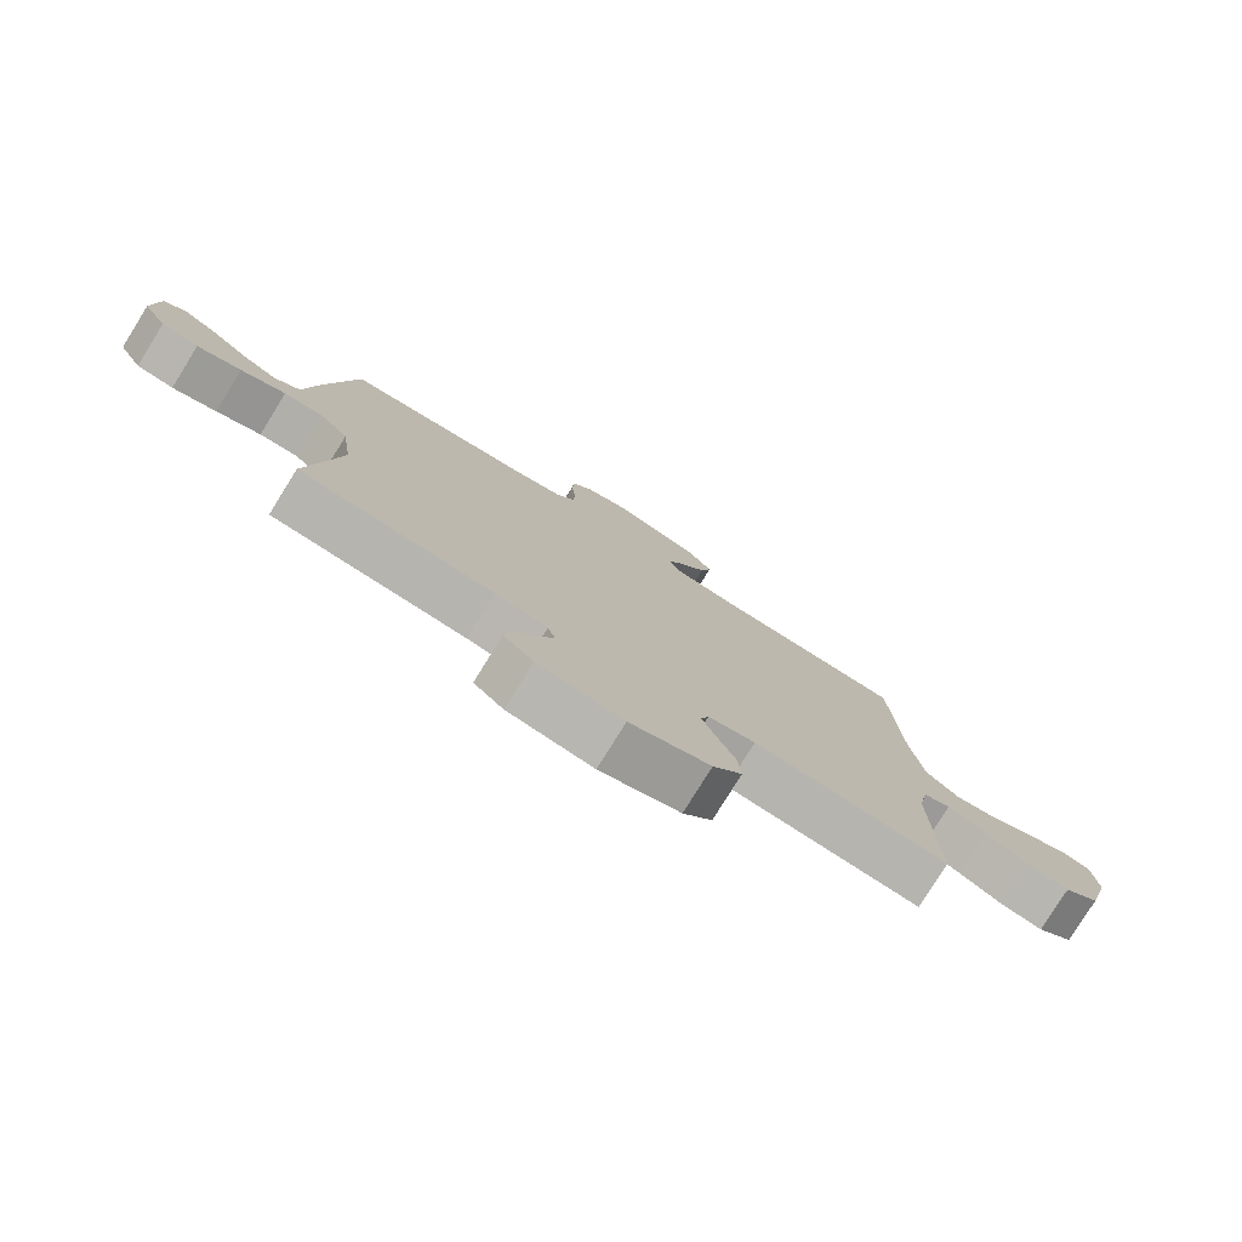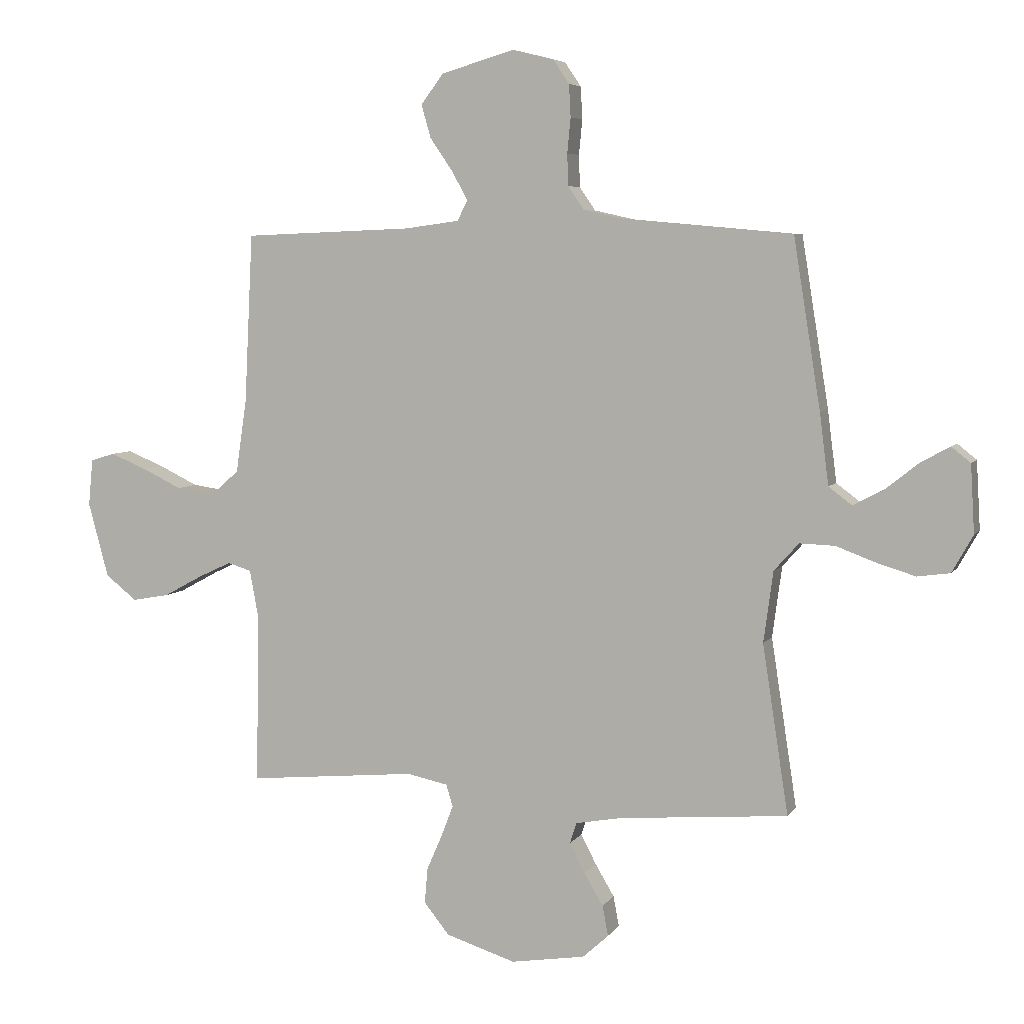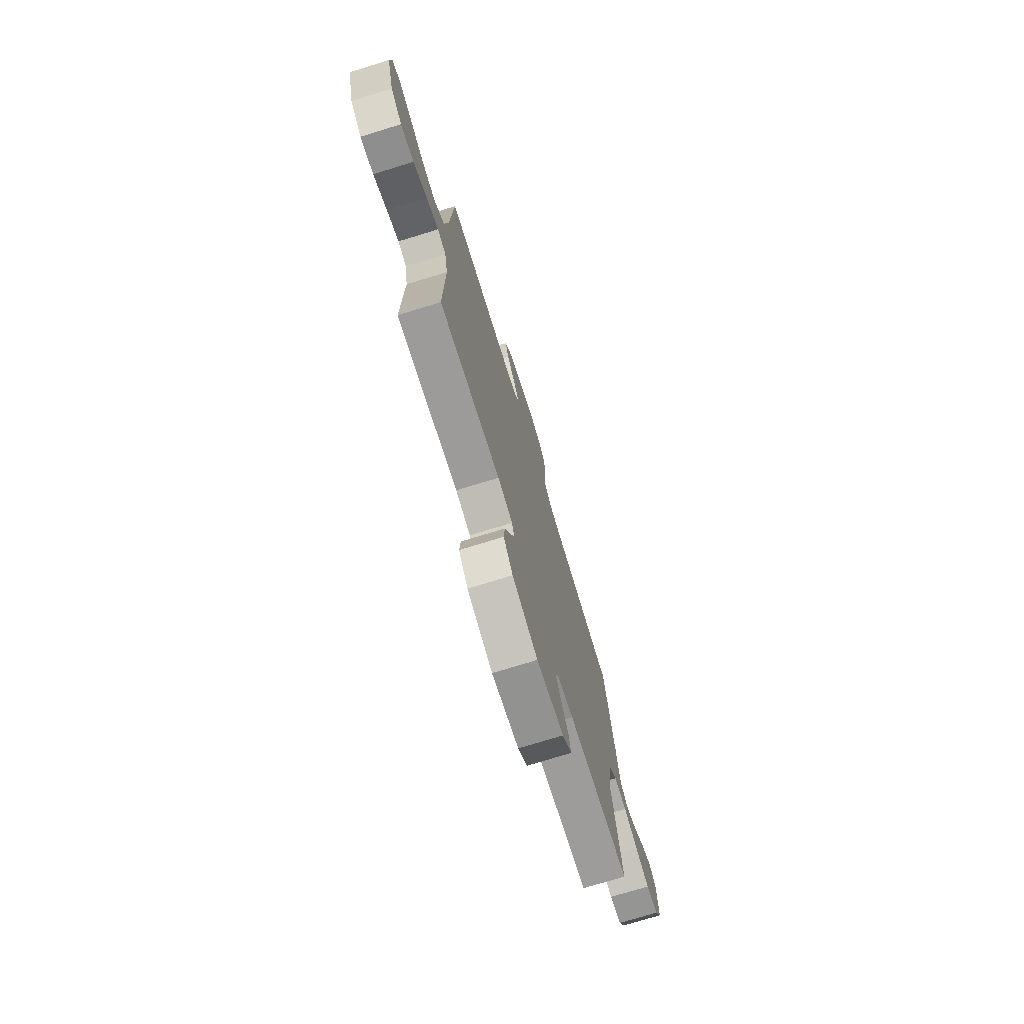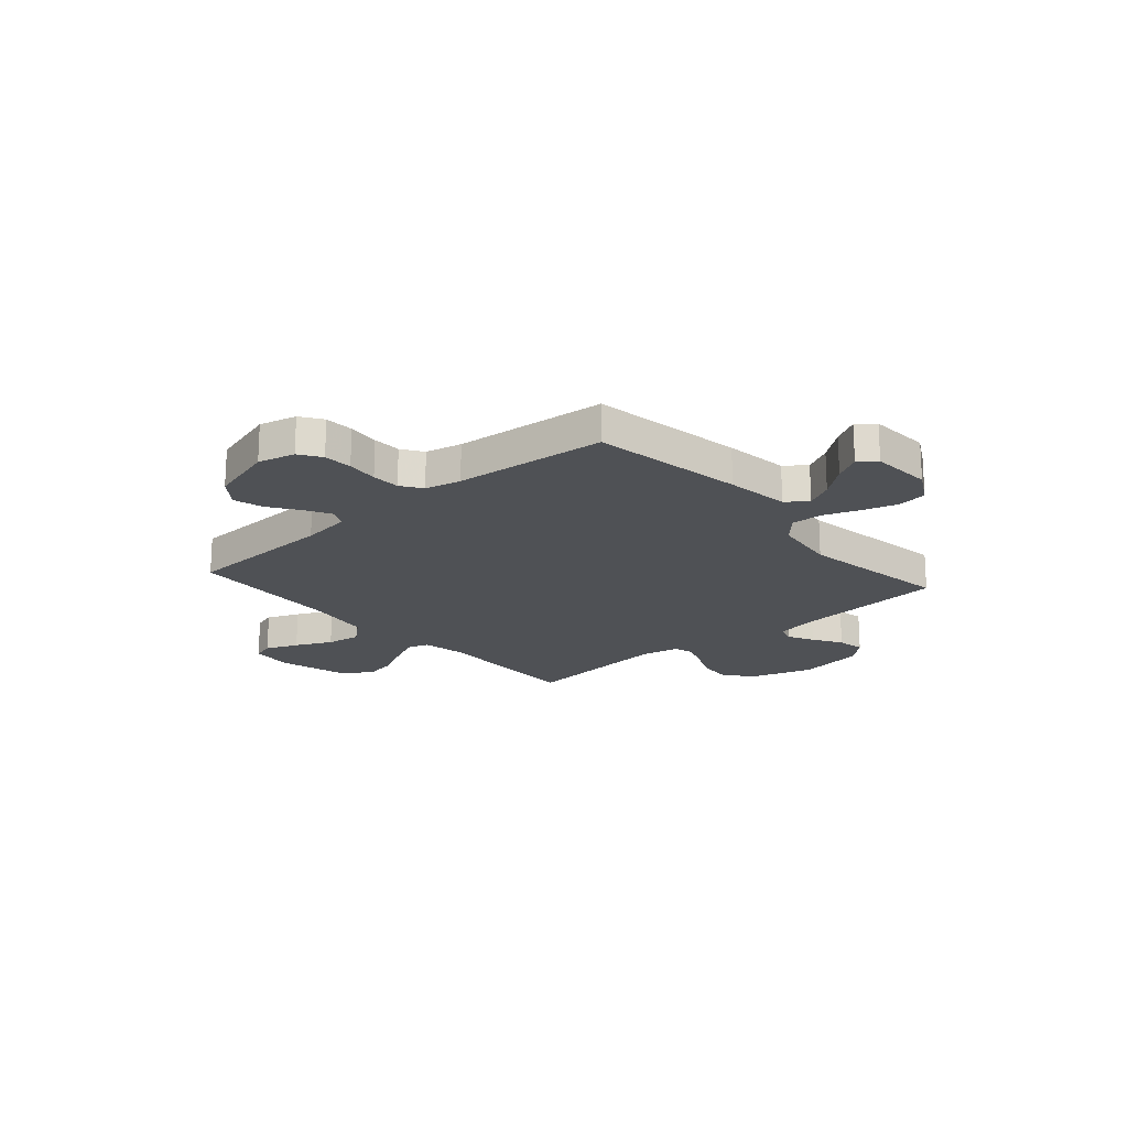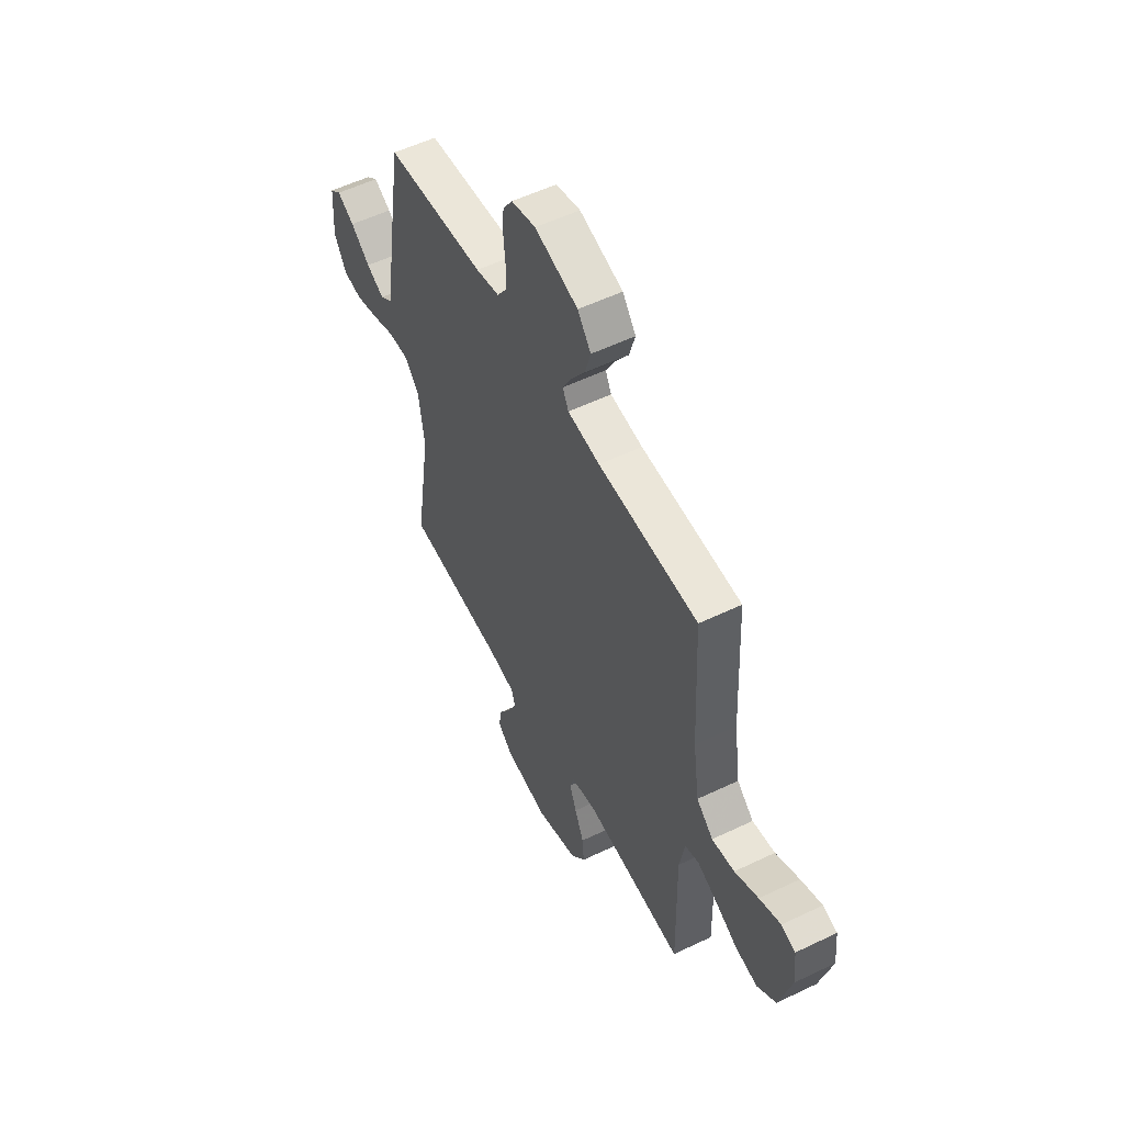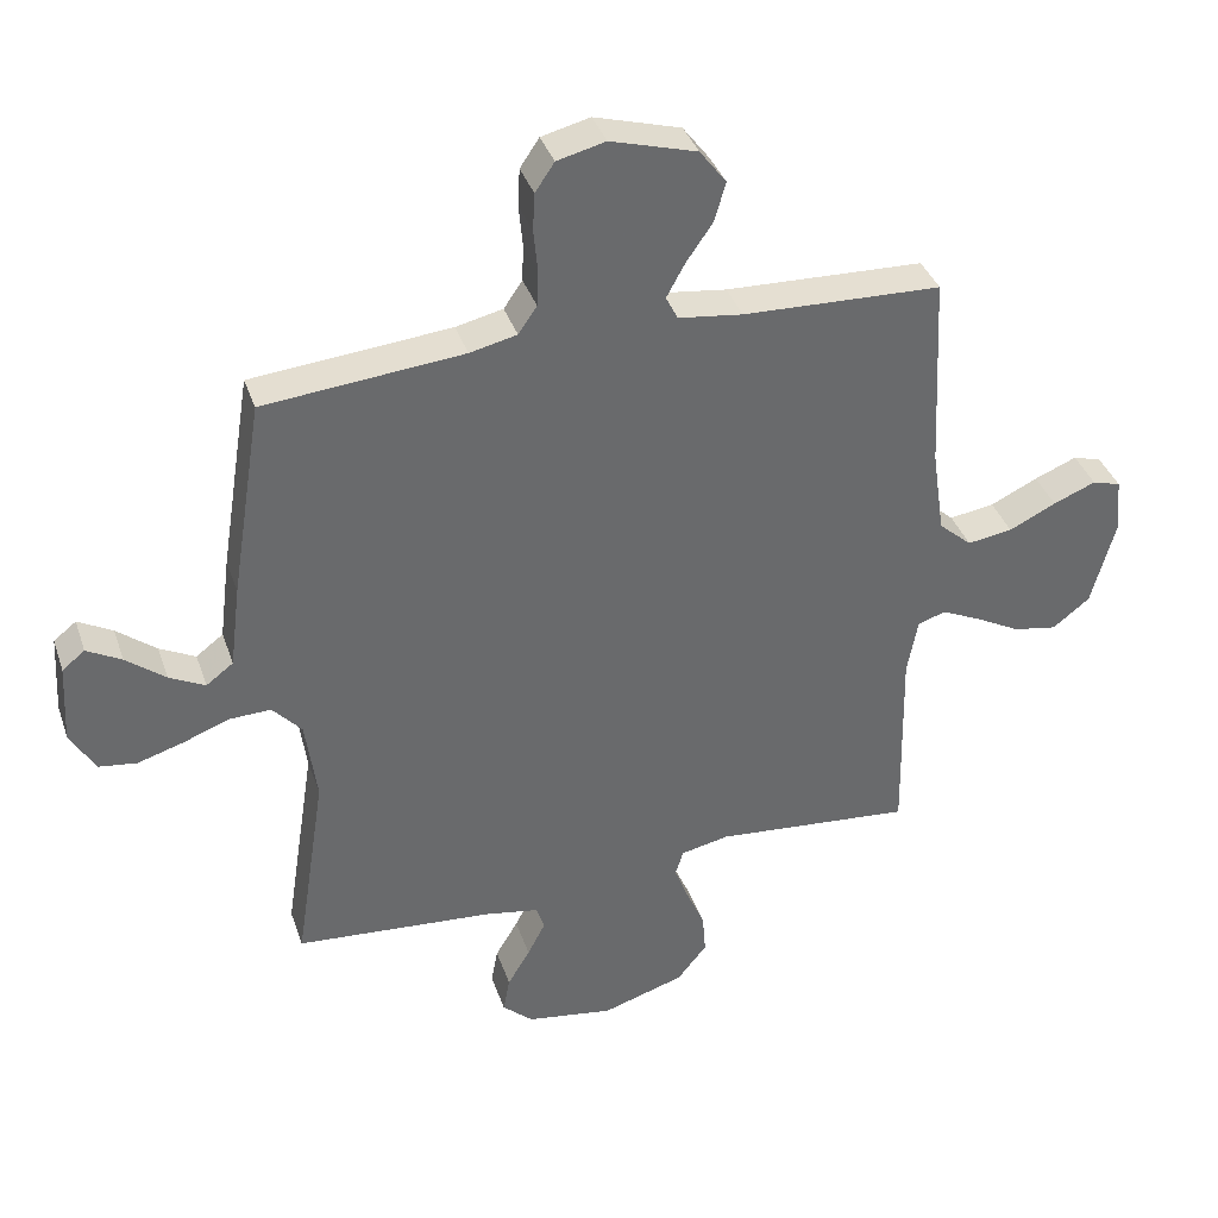
<metadata>
{"format":"obj","ext":"obj","renderer":"f3d","projection":"perspective","resolution":1024,"background":"white","views":[{"elev":-78.8,"azim":148.2,"up":"+Z"},{"elev":5.8,"azim":18.4,"up":"+Z"},{"elev":-74.6,"azim":-72.9,"up":"+Z"},{"elev":-19.6,"azim":41.2,"up":"+Y"},{"elev":54.9,"azim":-116.9,"up":"+Z"},{"elev":37.6,"azim":162.0,"up":"+Z"}]}
</metadata>
<code>
v -0.5 0.07 -0.5
v -0.494 0.07 -0.2
v -0.51 0.07 -0.113
v -0.552 0.07 -0.1
v -0.612 0.07 -0.128
v -0.68 0.07 -0.165
v -0.746 0.07 -0.177
v -0.802 0.07 -0.133
v -0.838 0.07 0
v -0.83 0.07 0.083
v -0.787 0.07 0.096
v -0.723 0.07 0.07
v -0.652 0.07 0.036
v -0.584 0.07 0.026
v -0.534 0.07 0.07
v -0.515 0.07 0.2
v -0.5 0.07 0.5
v -0.2 0.07 0.512
v -0.103 0.07 0.525
v -0.085 0.07 0.561
v -0.113 0.07 0.612
v -0.153 0.07 0.67
v -0.17 0.07 0.729
v -0.13 0.07 0.782
v 0 0.07 0.82
v 0.073 0.07 0.802
v 0.102 0.07 0.759
v 0.105 0.07 0.702
v 0.099 0.07 0.64
v 0.101 0.07 0.584
v 0.129 0.07 0.543
v 0.2 0.07 0.527
v 0.5 0.07 0.5
v 0.548 0.07 0.2
v 0.564 0.07 0.074
v 0.605 0.07 0.043
v 0.659 0.07 0.071
v 0.718 0.07 0.118
v 0.77 0.07 0.147
v 0.804 0.07 0.12
v 0.811 0.07 0
v 0.774 0.07 -0.066
v 0.716 0.07 -0.074
v 0.647 0.07 -0.053
v 0.577 0.07 -0.027
v 0.515 0.07 -0.025
v 0.471 0.07 -0.074
v 0.454 0.07 -0.2
v 0.5 0.07 -0.5
v 0.2 0.07 -0.525
v 0.119 0.07 -0.54
v 0.107 0.07 -0.577
v 0.134 0.07 -0.629
v 0.168 0.07 -0.686
v 0.178 0.07 -0.74
v 0.132 0.07 -0.782
v 0 0.07 -0.803
v -0.124 0.07 -0.764
v -0.169 0.07 -0.708
v -0.164 0.07 -0.645
v -0.136 0.07 -0.581
v -0.115 0.07 -0.526
v -0.127 0.07 -0.487
v -0.2 0.07 -0.472
v -0.5 0 -0.5
v -0.494 0 -0.2
v -0.51 0 -0.113
v -0.552 0 -0.1
v -0.612 0 -0.128
v -0.68 0 -0.165
v -0.746 0 -0.177
v -0.802 0 -0.133
v -0.838 0 0
v -0.83 0 0.083
v -0.787 0 0.096
v -0.723 0 0.07
v -0.652 0 0.036
v -0.584 0 0.026
v -0.534 0 0.07
v -0.515 0 0.2
v -0.5 0 0.5
v -0.2 0 0.512
v -0.103 0 0.525
v -0.085 0 0.561
v -0.113 0 0.612
v -0.153 0 0.67
v -0.17 0 0.729
v -0.13 0 0.782
v 0 0 0.82
v 0.073 0 0.802
v 0.102 0 0.759
v 0.105 0 0.702
v 0.099 0 0.64
v 0.101 0 0.584
v 0.129 0 0.543
v 0.2 0 0.527
v 0.5 0 0.5
v 0.548 0 0.2
v 0.564 0 0.074
v 0.605 0 0.043
v 0.659 0 0.071
v 0.718 0 0.118
v 0.77 0 0.147
v 0.804 0 0.12
v 0.811 0 0
v 0.774 0 -0.066
v 0.716 0 -0.074
v 0.647 0 -0.053
v 0.577 0 -0.027
v 0.515 0 -0.025
v 0.471 0 -0.074
v 0.454 0 -0.2
v 0.5 0 -0.5
v 0.2 0 -0.525
v 0.119 0 -0.54
v 0.107 0 -0.577
v 0.134 0 -0.629
v 0.168 0 -0.686
v 0.178 0 -0.74
v 0.132 0 -0.782
v 0 0 -0.803
v -0.124 0 -0.764
v -0.169 0 -0.708
v -0.164 0 -0.645
v -0.136 0 -0.581
v -0.115 0 -0.526
v -0.127 0 -0.487
v -0.2 0 -0.472
f 59 60 61
f 58 59 61
f 57 58 61
f 56 57 61
f 55 56 61
f 54 55 61
f 53 54 61
f 52 53 61 62
f 51 52 62 63
f 48 49 50
f 50 51 63
f 48 50 63
f 47 48 63
f 43 44 45
f 42 43 45
f 41 42 45
f 40 41 45
f 39 40 45
f 38 39 45
f 37 38 45
f 36 37 45 46
f 35 36 46
f 47 63 64
f 46 47 64
f 35 46 64
f 34 35 64
f 33 34 64
f 32 33 64
f 27 28 29
f 26 27 29
f 25 26 29
f 24 25 29
f 23 24 29
f 22 23 29
f 21 22 29
f 20 21 29 30
f 19 20 30 31
f 16 17 18
f 31 32 64
f 19 31 64
f 18 19 64
f 16 18 64
f 15 16 64
f 11 12 13
f 10 11 13
f 9 10 13
f 8 9 13
f 7 8 13
f 6 7 13
f 5 6 13
f 4 5 13 14
f 64 1 2
f 64 2 3
f 15 64 3
f 3 4 14 15
f 125 124 123
f 125 123 122
f 125 122 121
f 125 121 120
f 125 120 119
f 125 119 118
f 125 118 117
f 126 125 117 116
f 127 126 116 115
f 114 113 112
f 127 115 114
f 127 114 112
f 127 112 111
f 109 108 107
f 109 107 106
f 109 106 105
f 109 105 104
f 109 104 103
f 109 103 102
f 109 102 101
f 110 109 101 100
f 110 100 99
f 128 127 111
f 128 111 110
f 128 110 99
f 128 99 98
f 128 98 97
f 128 97 96
f 93 92 91
f 93 91 90
f 93 90 89
f 93 89 88
f 93 88 87
f 93 87 86
f 93 86 85
f 94 93 85 84
f 95 94 84 83
f 82 81 80
f 128 96 95
f 128 95 83
f 128 83 82
f 128 82 80
f 128 80 79
f 77 76 75
f 77 75 74
f 77 74 73
f 77 73 72
f 77 72 71
f 77 71 70
f 77 70 69
f 78 77 69 68
f 66 65 128
f 67 66 128
f 67 128 79
f 79 78 68 67
f 1 65 66 2
f 2 66 67 3
f 3 67 68 4
f 4 68 69 5
f 5 69 70 6
f 6 70 71 7
f 7 71 72 8
f 8 72 73 9
f 9 73 74 10
f 10 74 75 11
f 11 75 76 12
f 12 76 77 13
f 13 77 78 14
f 14 78 79 15
f 15 79 80 16
f 16 80 81 17
f 17 81 82 18
f 18 82 83 19
f 19 83 84 20
f 20 84 85 21
f 21 85 86 22
f 22 86 87 23
f 23 87 88 24
f 24 88 89 25
f 25 89 90 26
f 26 90 91 27
f 27 91 92 28
f 28 92 93 29
f 29 93 94 30
f 30 94 95 31
f 31 95 96 32
f 32 96 97 33
f 33 97 98 34
f 34 98 99 35
f 35 99 100 36
f 36 100 101 37
f 37 101 102 38
f 38 102 103 39
f 39 103 104 40
f 40 104 105 41
f 41 105 106 42
f 42 106 107 43
f 43 107 108 44
f 44 108 109 45
f 45 109 110 46
f 46 110 111 47
f 47 111 112 48
f 48 112 113 49
f 49 113 114 50
f 50 114 115 51
f 51 115 116 52
f 52 116 117 53
f 53 117 118 54
f 54 118 119 55
f 55 119 120 56
f 56 120 121 57
f 57 121 122 58
f 58 122 123 59
f 59 123 124 60
f 60 124 125 61
f 61 125 126 62
f 62 126 127 63
f 63 127 128 64
f 64 128 65 1

</code>
